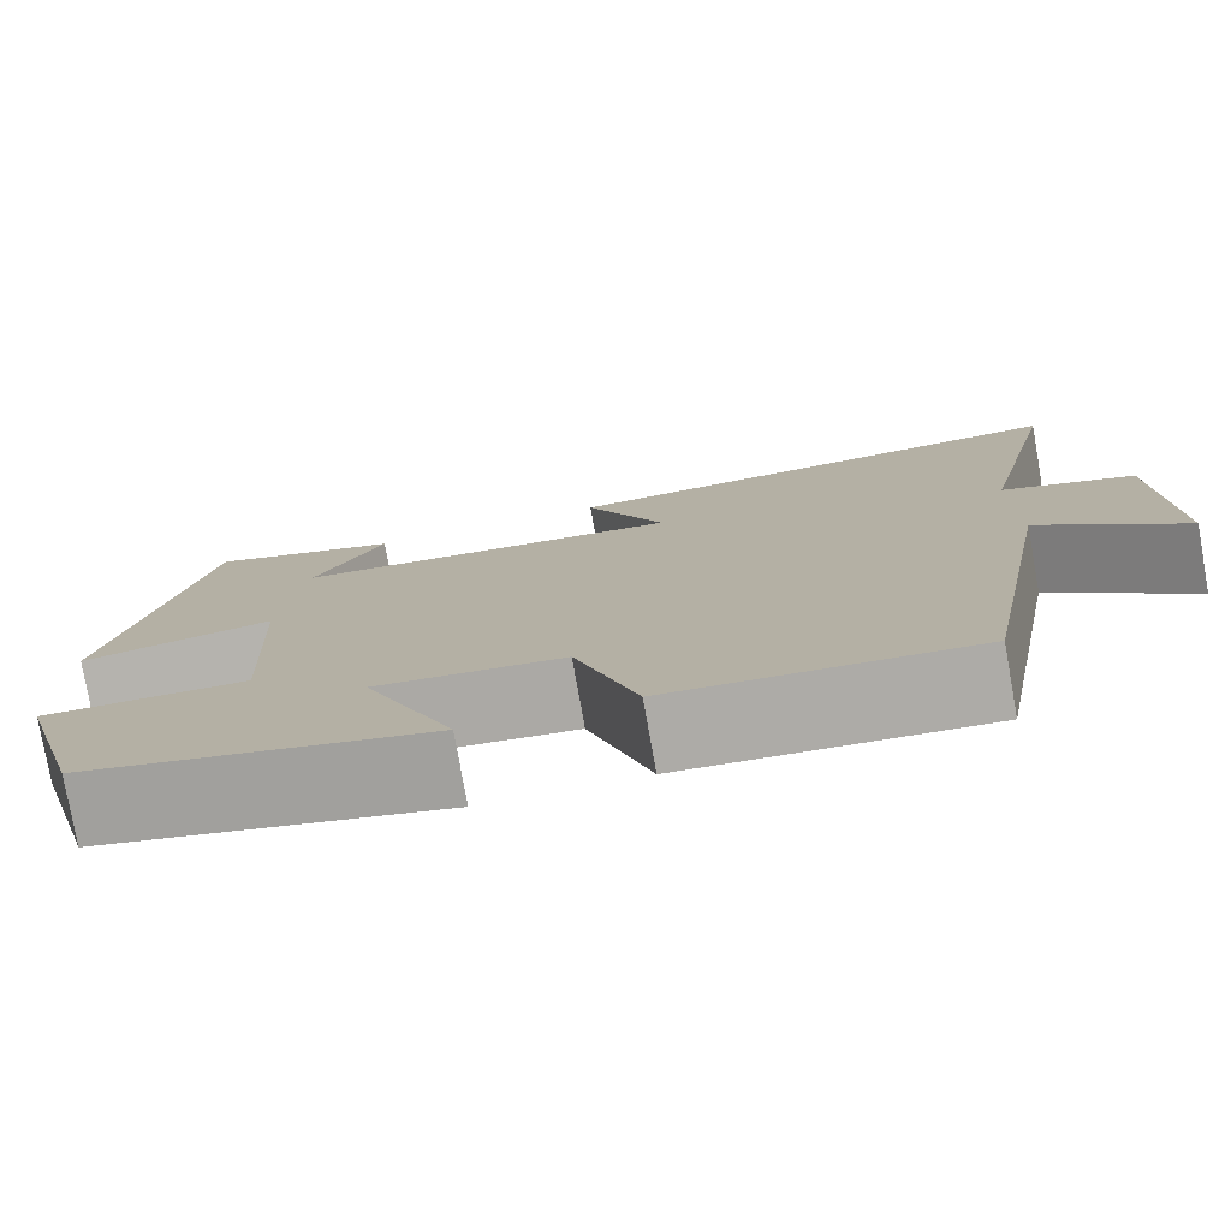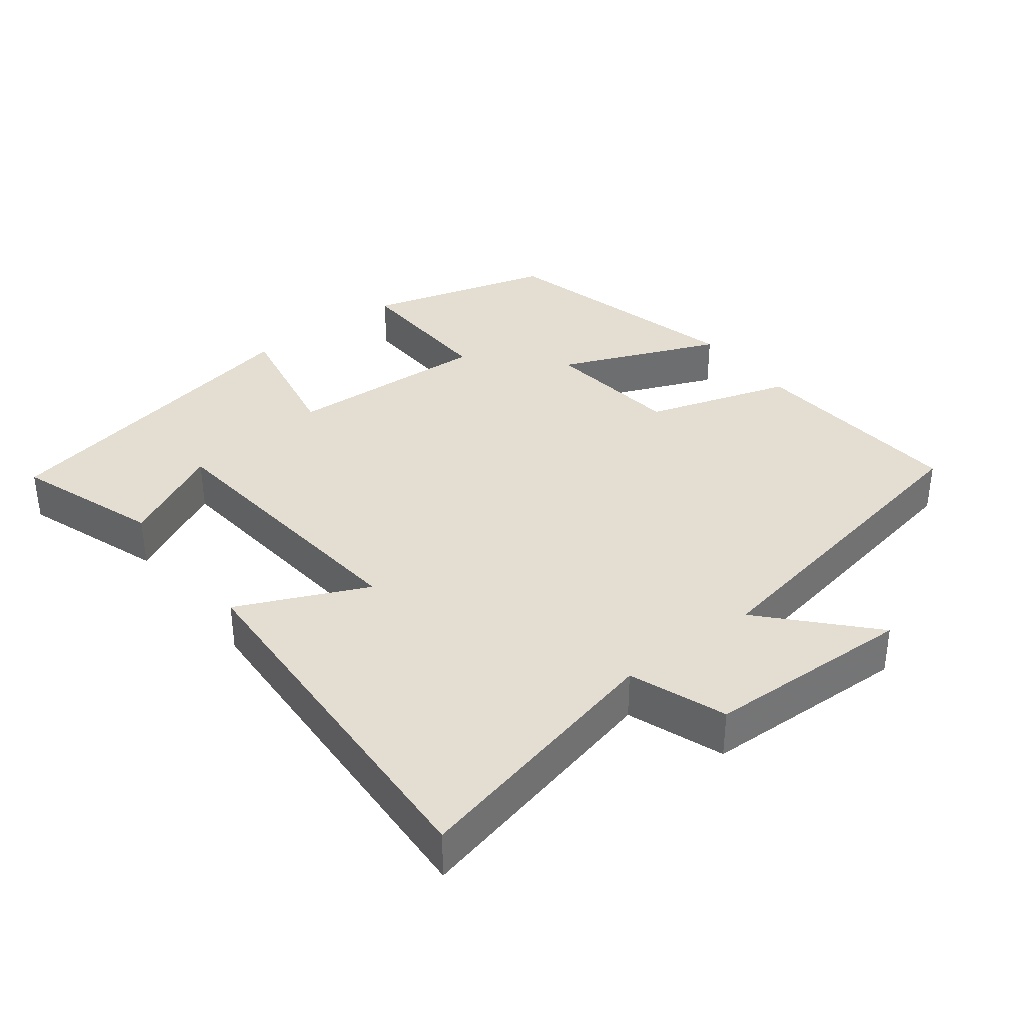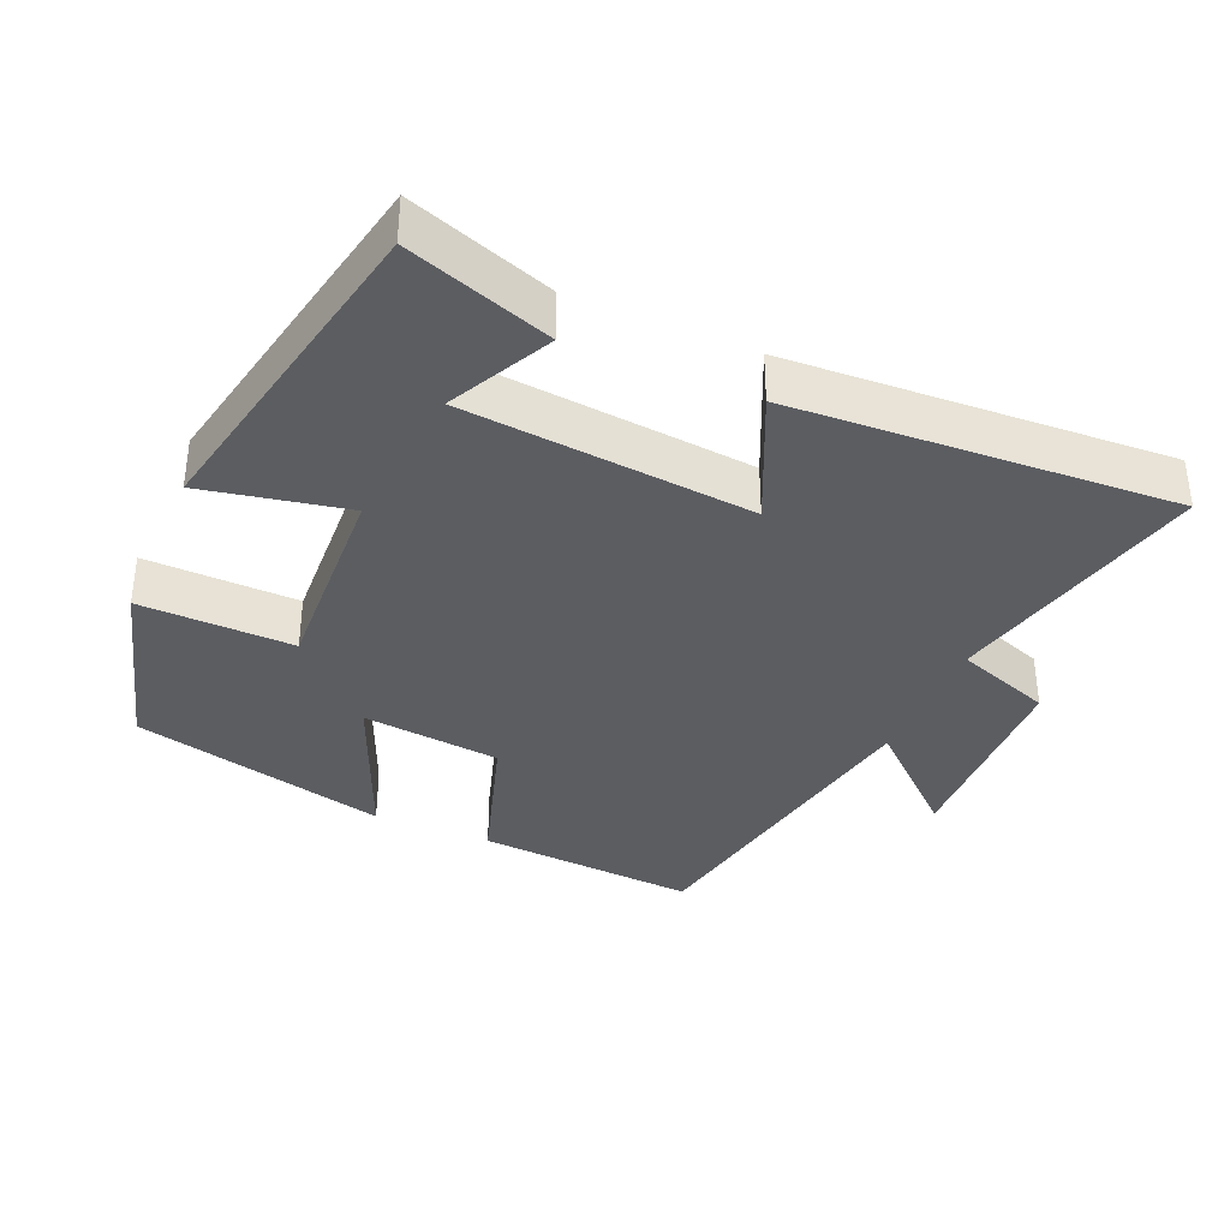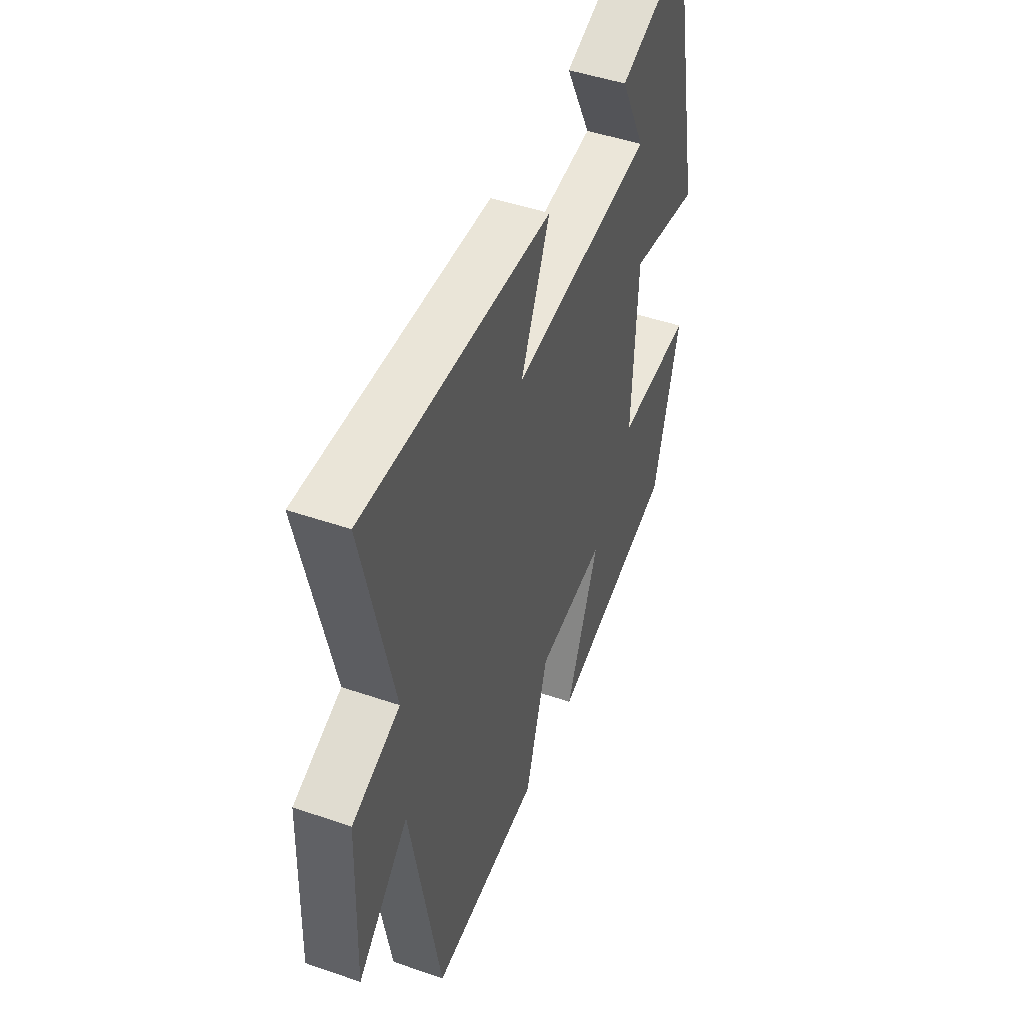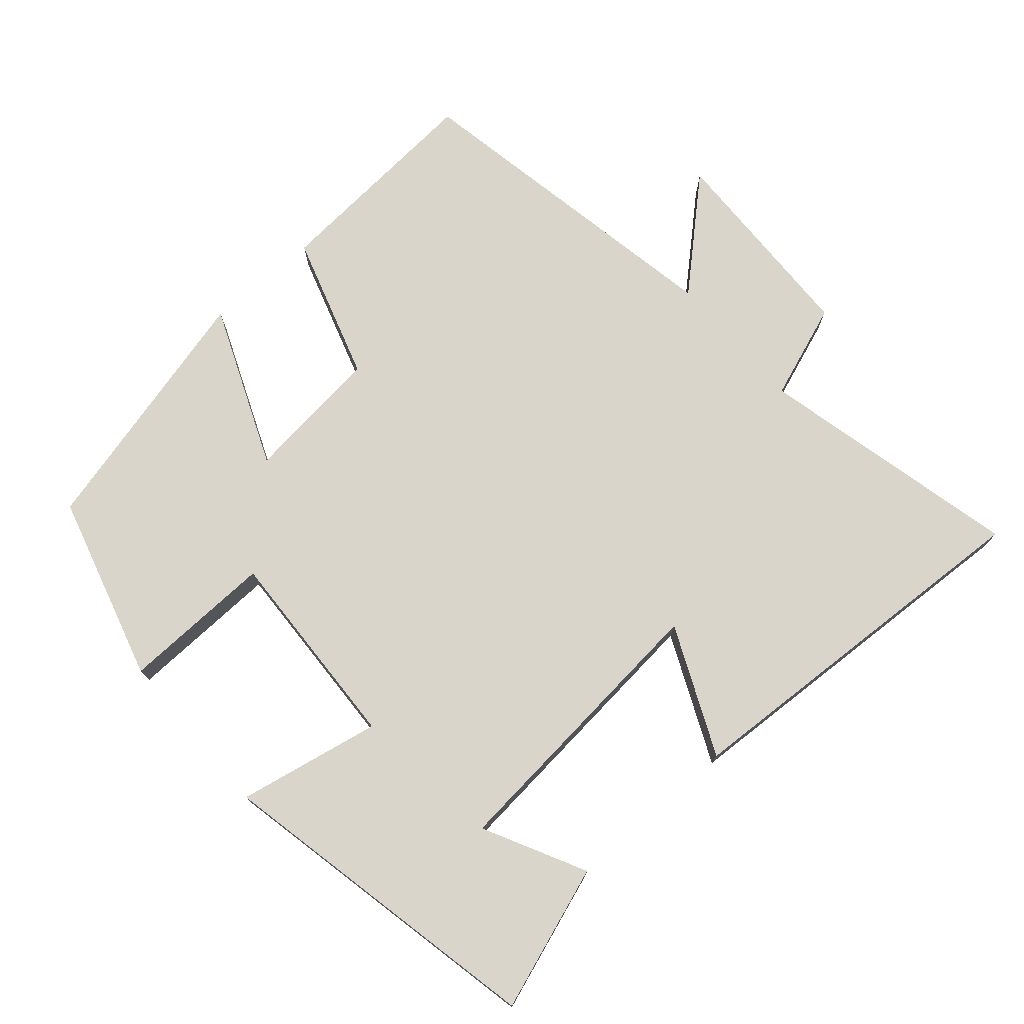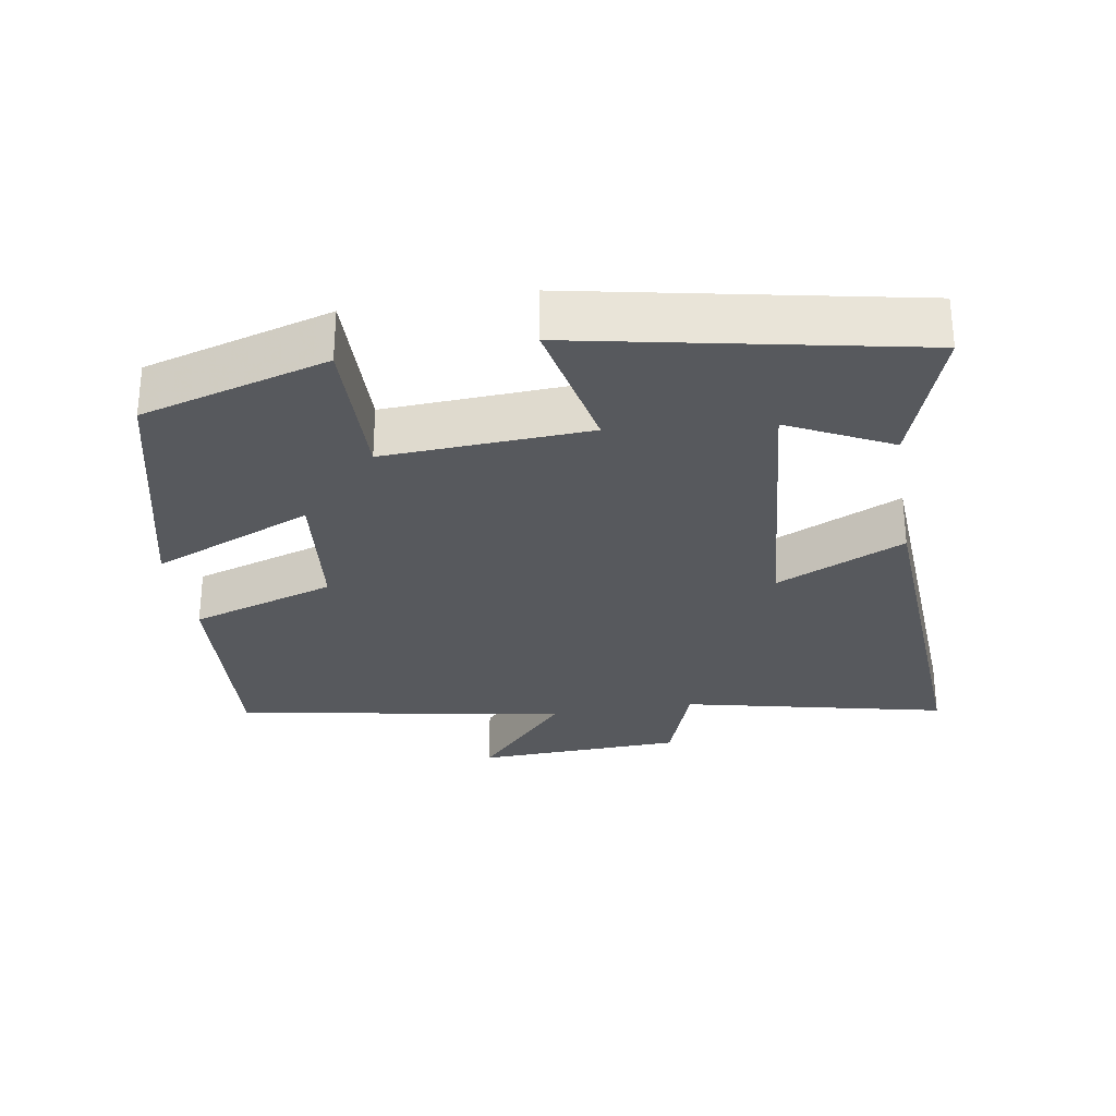
<metadata>
{"format":"obj","ext":"obj","renderer":"f3d","projection":"perspective","resolution":1024,"background":"white","views":[{"elev":-78.0,"azim":10.1,"up":"+Z"},{"elev":36.0,"azim":52.2,"up":"+Y"},{"elev":-36.1,"azim":-23.3,"up":"+Y"},{"elev":47.2,"azim":111.3,"up":"+Z"},{"elev":74.6,"azim":-41.1,"up":"+Y"},{"elev":-29.1,"azim":-80.3,"up":"+Y"}]}
</metadata>
<code>
v 0.586 0.07 0.529
v 0.5 0.07 0.156
v 0.636 0.07 0.107
v 0.646 0.07 -0.187
v 0.5 0.07 -0.054
v 0.415 0.07 -0.523
v 0.103 0.07 -0.5
v 0.038 0.07 -0.294
v -0.158 0.07 -0.272
v -0.063 0.07 -0.5
v -0.425 0.07 -0.409
v -0.5 0.07 -0.144
v -0.284 0.07 -0.15
v -0.298 0.07 0.14
v -0.5 0.07 0.1
v -0.404 0.07 0.57
v -0.201 0.07 0.5
v -0.274 0.07 0.356
v 0.132 0.07 0.318
v 0.049 0.07 0.5
v 0.586 0 0.529
v 0.5 0 0.156
v 0.636 0 0.107
v 0.646 0 -0.187
v 0.5 0 -0.054
v 0.415 0 -0.523
v 0.103 0 -0.5
v 0.038 0 -0.294
v -0.158 0 -0.272
v -0.063 0 -0.5
v -0.425 0 -0.409
v -0.5 0 -0.144
v -0.284 0 -0.15
v -0.298 0 0.14
v -0.5 0 0.1
v -0.404 0 0.57
v -0.201 0 0.5
v -0.274 0 0.356
v 0.132 0 0.318
v 0.049 0 0.5
f 19 20 1 2
f 18 19 2
f 15 16 17 18
f 14 15 18
f 13 14 18 2
f 10 11 12 13
f 9 10 13
f 8 9 13 2
f 5 6 7 8
f 5 8 2 3
f 3 4 5
f 22 21 40 39
f 22 39 38
f 38 37 36 35
f 38 35 34
f 22 38 34 33
f 33 32 31 30
f 33 30 29
f 22 33 29 28
f 28 27 26 25
f 23 22 28 25
f 25 24 23
f 1 21 22 2
f 2 22 23 3
f 3 23 24 4
f 4 24 25 5
f 5 25 26 6
f 6 26 27 7
f 7 27 28 8
f 8 28 29 9
f 9 29 30 10
f 10 30 31 11
f 11 31 32 12
f 12 32 33 13
f 13 33 34 14
f 14 34 35 15
f 15 35 36 16
f 16 36 37 17
f 17 37 38 18
f 18 38 39 19
f 19 39 40 20
f 20 40 21 1

</code>
